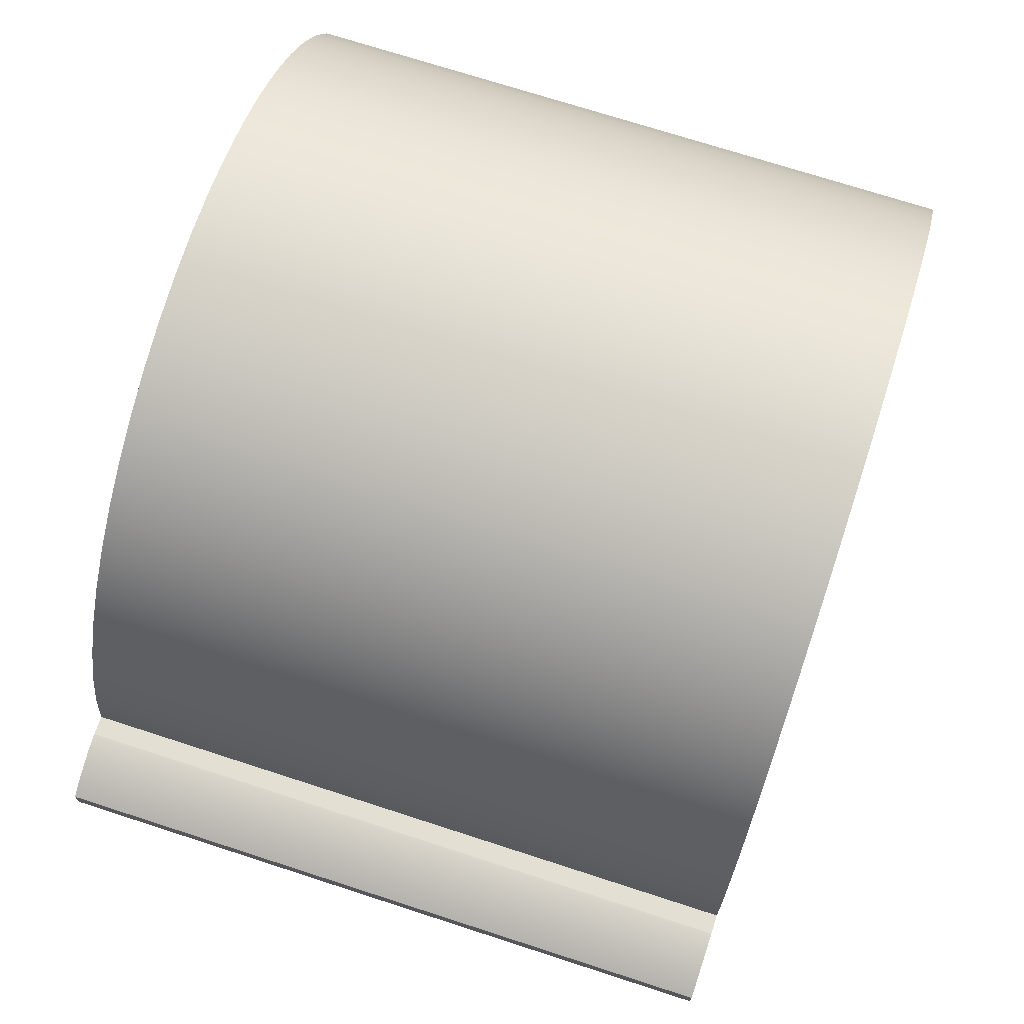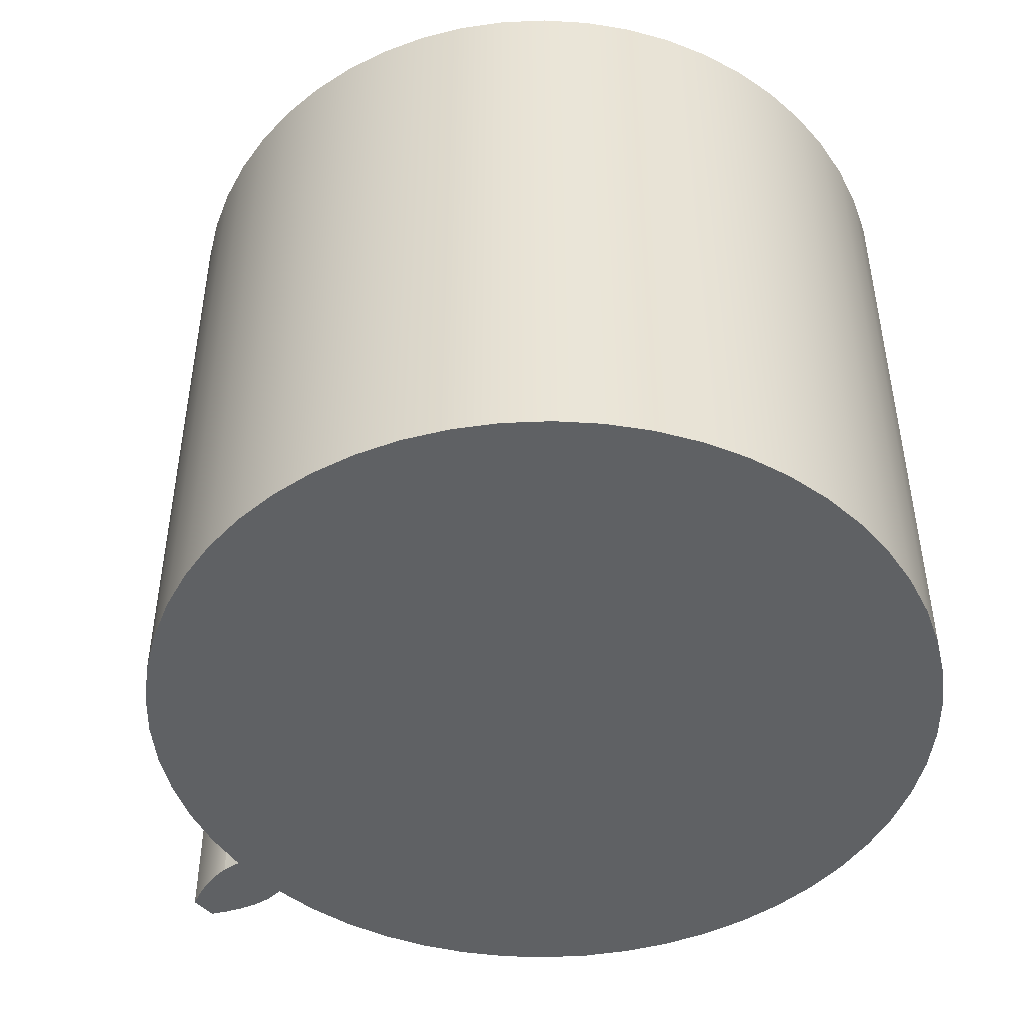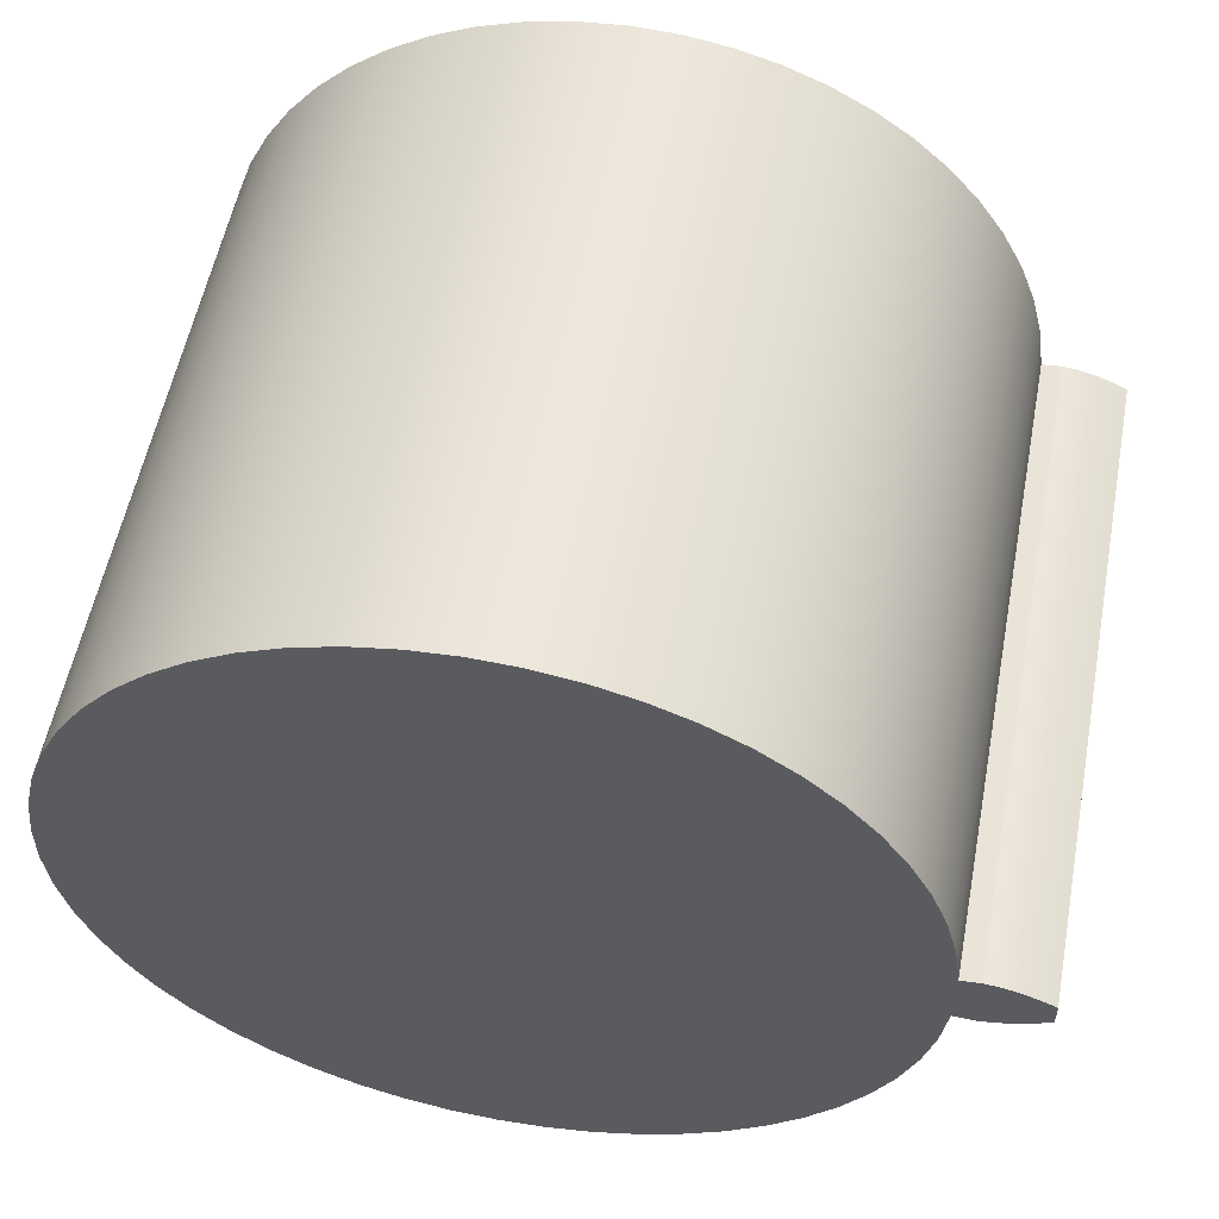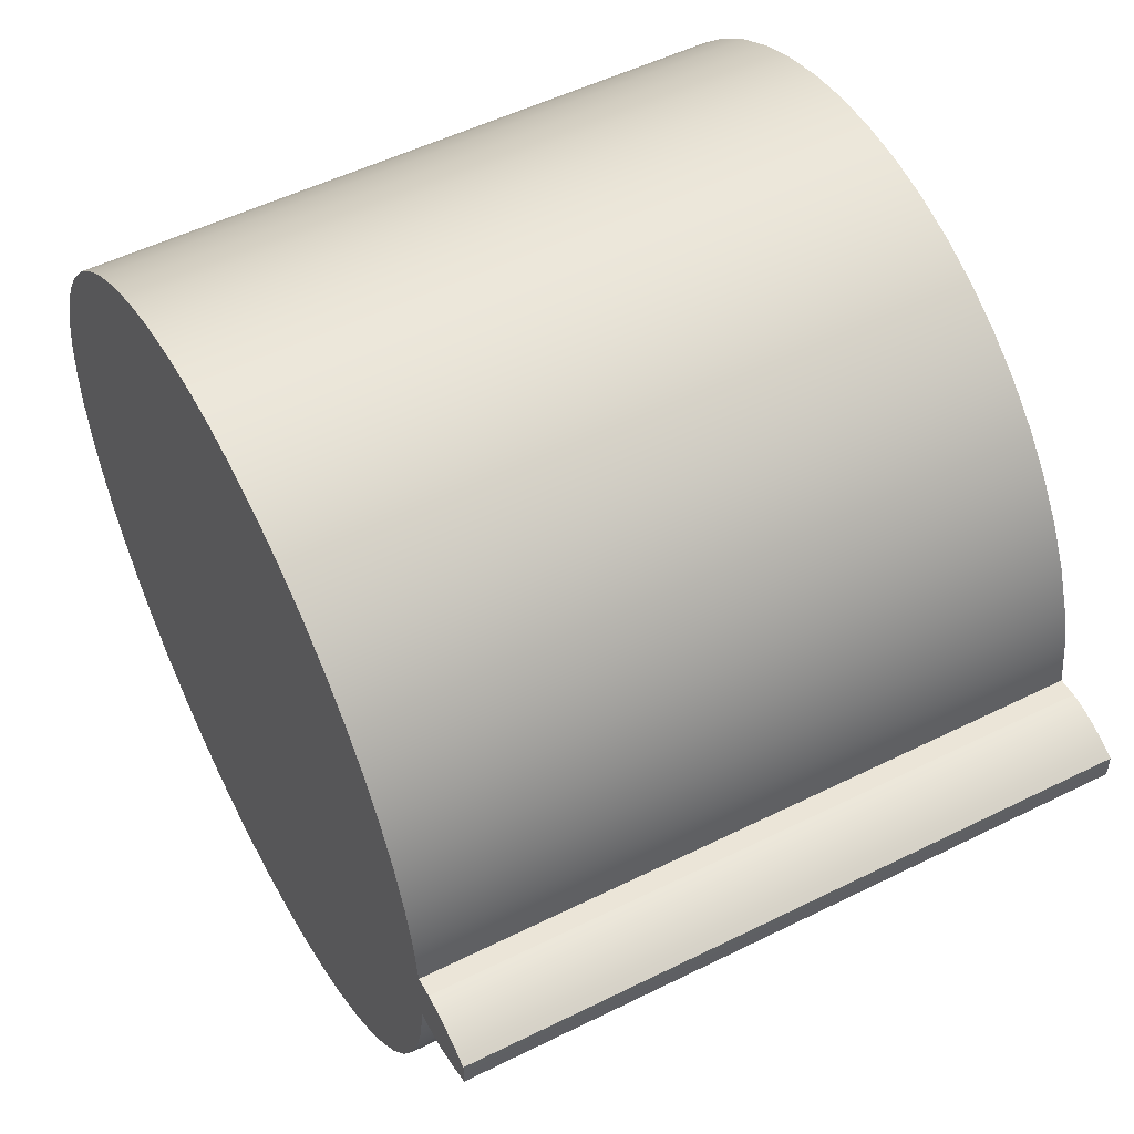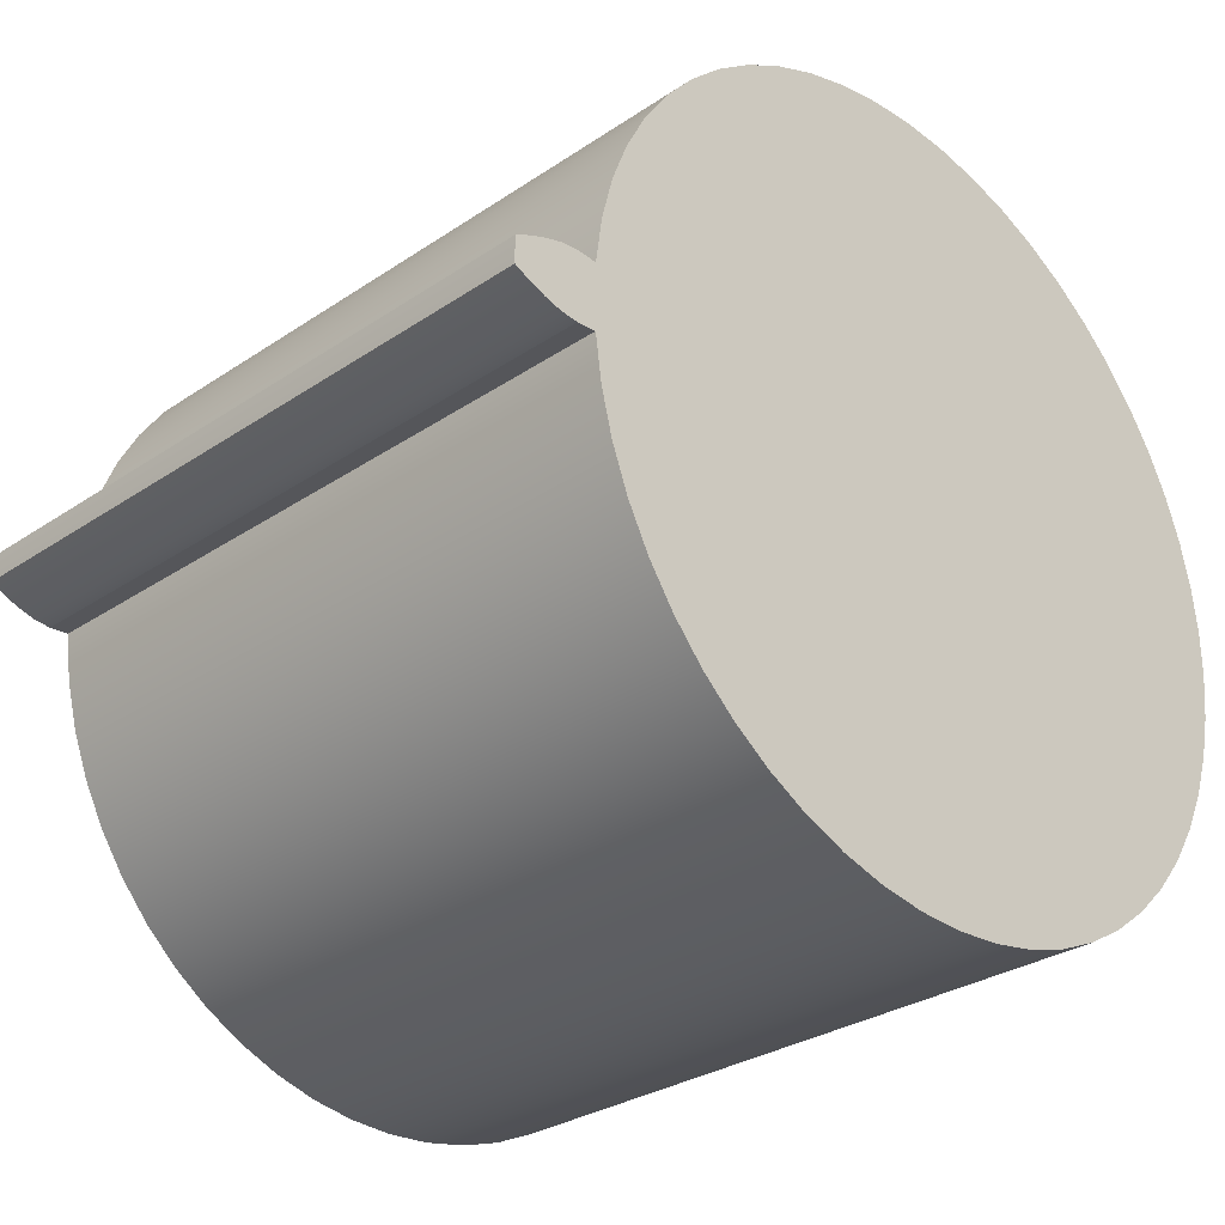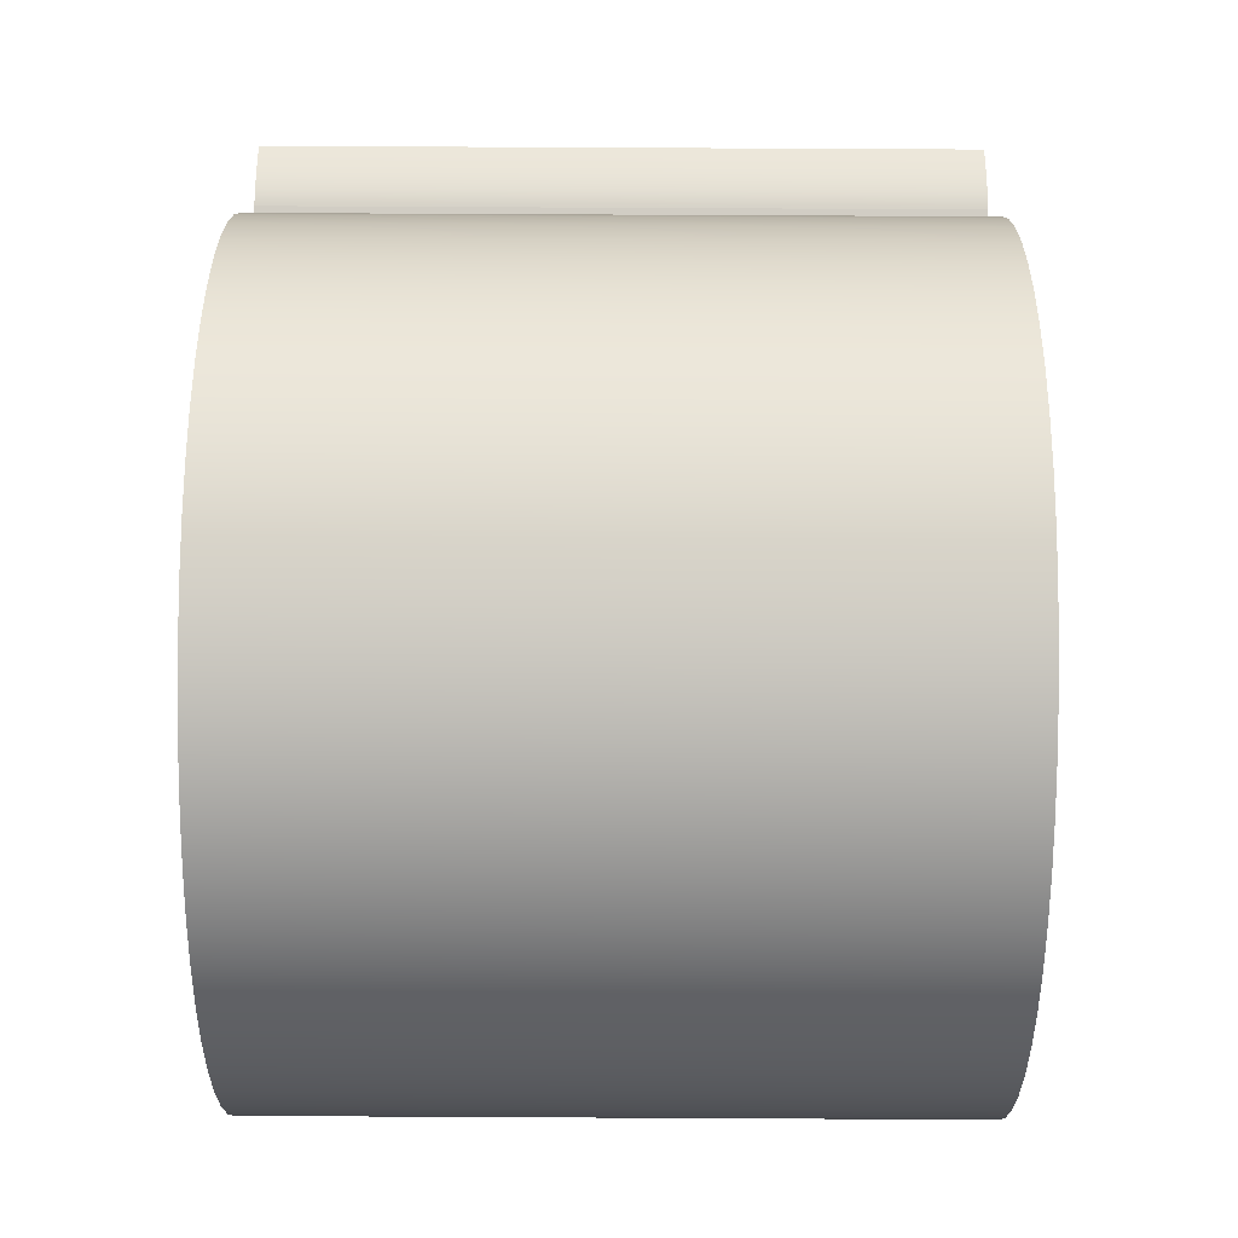
<metadata>
{"format":"obj","ext":"obj","renderer":"f3d","projection":"perspective","resolution":1024,"background":"white","views":[{"elev":71.8,"azim":108.0,"up":"+Y"},{"elev":-46.7,"azim":-140.2,"up":"+Z"},{"elev":55.2,"azim":10.7,"up":"+Y"},{"elev":52.8,"azim":62.0,"up":"+Y"},{"elev":-29.5,"azim":134.7,"up":"+Y"},{"elev":78.7,"azim":-89.7,"up":"+Y"}]}
</metadata>
<code>
v 1.786 -0.1434 0
v 1.873 -0.1504 0
v 1.873 -0.1504 3
v 1.786 -0.1434 3
v 1.873 0.1504 0
v 1.786 0.1434 0
v 1.786 0.1434 3
v 1.873 0.1504 3
v 2.166 0.0598 0
v 2.096 0.0936 0
v 2.024 0.1215 0
v 1.95 0.1419 0
v 1.873 0.1504 0
v 1.873 0.1504 3
v 1.95 0.1419 3
v 2.024 0.1215 3
v 2.096 0.0936 3
v 2.166 0.0598 3
v 2.166 -0.0598 0
v 2.167 -0.01994 0
v 2.167 0.01994 0
v 2.166 0.0598 0
v 2.166 0.0598 3
v 2.167 0.01994 3
v 2.167 -0.01994 3
v 2.166 -0.0598 3
v 1.873 -0.1504 0
v 1.95 -0.1419 0
v 2.024 -0.1215 0
v 2.096 -0.0936 0
v 2.166 -0.0598 0
v 2.166 -0.0598 3
v 2.096 -0.0936 3
v 2.024 -0.1215 3
v 1.95 -0.1419 3
v 1.873 -0.1504 3
v 1.786 0.1434 3
v 1.786 0.1434 0
v 1.757 0.3483 0
v 1.706 0.5485 0
v 1.631 0.7415 0
v 1.535 0.9246 0
v 1.418 1.095 0
v 1.282 1.251 0
v 1.129 1.391 0
v 0.9615 1.512 0
v 0.7808 1.613 0
v 0.5898 1.692 0
v 0.3908 1.749 0
v 0.1866 1.782 0
v -0.02001 1.792 0
v -0.2264 1.777 0
v -0.4298 1.739 0
v -0.6274 1.678 0
v -0.8167 1.595 0
v -0.995 1.49 0
v -1.16 1.365 0
v -1.31 1.222 0
v -1.442 1.063 0
v -1.555 0.8901 0
v -1.647 0.7049 0
v -1.717 0.5103 0
v -1.765 0.3089 0
v -1.789 0.1034 0
v -1.789 -0.1034 0
v -1.765 -0.3089 0
v -1.717 -0.5103 0
v -1.647 -0.7049 0
v -1.555 -0.8901 0
v -1.442 -1.063 0
v -1.31 -1.222 0
v -1.16 -1.365 0
v -0.995 -1.49 0
v -0.8167 -1.595 0
v -0.6274 -1.678 0
v -0.4298 -1.739 0
v -0.2264 -1.777 0
v -0.02001 -1.792 0
v 0.1866 -1.782 0
v 0.3908 -1.749 0
v 0.5898 -1.692 0
v 0.7808 -1.613 0
v 0.9615 -1.512 0
v 1.129 -1.391 0
v 1.282 -1.251 0
v 1.418 -1.095 0
v 1.535 -0.9246 0
v 1.631 -0.7415 0
v 1.706 -0.5485 0
v 1.757 -0.3483 0
v 1.786 -0.1434 0
v 1.786 -0.1434 3
v 1.757 -0.3483 3
v 1.706 -0.5485 3
v 1.631 -0.7415 3
v 1.535 -0.9246 3
v 1.418 -1.095 3
v 1.282 -1.251 3
v 1.129 -1.391 3
v 0.9615 -1.512 3
v 0.7808 -1.613 3
v 0.5898 -1.692 3
v 0.3908 -1.749 3
v 0.1866 -1.782 3
v -0.02001 -1.792 3
v -0.2264 -1.777 3
v -0.4298 -1.739 3
v -0.6274 -1.678 3
v -0.8167 -1.595 3
v -0.995 -1.49 3
v -1.16 -1.365 3
v -1.31 -1.222 3
v -1.442 -1.063 3
v -1.555 -0.8901 3
v -1.647 -0.7049 3
v -1.717 -0.5103 3
v -1.765 -0.3089 3
v -1.789 -0.1034 3
v -1.789 0.1034 3
v -1.765 0.3089 3
v -1.717 0.5103 3
v -1.647 0.7049 3
v -1.555 0.8901 3
v -1.442 1.063 3
v -1.31 1.222 3
v -1.16 1.365 3
v -0.995 1.49 3
v -0.8167 1.595 3
v -0.6274 1.678 3
v -0.4298 1.739 3
v -0.2264 1.777 3
v -0.02001 1.792 3
v 0.1866 1.782 3
v 0.3908 1.749 3
v 0.5898 1.692 3
v 0.7808 1.613 3
v 0.9615 1.512 3
v 1.129 1.391 3
v 1.282 1.251 3
v 1.418 1.095 3
v 1.535 0.9246 3
v 1.631 0.7415 3
v 1.706 0.5485 3
v 1.757 0.3483 3
v 1.786 0.1434 3
v 1.757 0.3483 3
v 1.706 0.5485 3
v 1.631 0.7415 3
v 1.535 0.9246 3
v 1.418 1.095 3
v 1.282 1.251 3
v 1.129 1.391 3
v 0.9615 1.512 3
v 0.7808 1.613 3
v 0.5898 1.692 3
v 0.3908 1.749 3
v 0.1866 1.782 3
v -0.02001 1.792 3
v -0.2264 1.777 3
v -0.4298 1.739 3
v -0.6274 1.678 3
v -0.8167 1.595 3
v -0.995 1.49 3
v -1.16 1.365 3
v -1.31 1.222 3
v -1.442 1.063 3
v -1.555 0.8901 3
v -1.647 0.7049 3
v -1.717 0.5103 3
v -1.765 0.3089 3
v -1.789 0.1034 3
v -1.789 -0.1034 3
v -1.765 -0.3089 3
v -1.717 -0.5103 3
v -1.647 -0.7049 3
v -1.555 -0.8901 3
v -1.442 -1.063 3
v -1.31 -1.222 3
v -1.16 -1.365 3
v -0.995 -1.49 3
v -0.8167 -1.595 3
v -0.6274 -1.678 3
v -0.4298 -1.739 3
v -0.2264 -1.777 3
v -0.02001 -1.792 3
v 0.1866 -1.782 3
v 0.3908 -1.749 3
v 0.5898 -1.692 3
v 0.7808 -1.613 3
v 0.9615 -1.512 3
v 1.129 -1.391 3
v 1.282 -1.251 3
v 1.418 -1.095 3
v 1.535 -0.9246 3
v 1.631 -0.7415 3
v 1.706 -0.5485 3
v 1.757 -0.3483 3
v 1.786 -0.1434 3
v 1.873 -0.1504 3
v 1.95 -0.1419 3
v 2.024 -0.1215 3
v 2.096 -0.0936 3
v 2.166 -0.0598 3
v 2.167 -0.01994 3
v 2.167 0.01994 3
v 2.166 0.0598 3
v 2.096 0.0936 3
v 2.024 0.1215 3
v 1.95 0.1419 3
v 1.873 0.1504 3
v 1.786 -0.1434 0
v 1.757 -0.3483 0
v 1.706 -0.5485 0
v 1.631 -0.7415 0
v 1.535 -0.9246 0
v 1.418 -1.095 0
v 1.282 -1.251 0
v 1.129 -1.391 0
v 0.9615 -1.512 0
v 0.7808 -1.613 0
v 0.5898 -1.692 0
v 0.3908 -1.749 0
v 0.1866 -1.782 0
v -0.02001 -1.792 0
v -0.2264 -1.777 0
v -0.4298 -1.739 0
v -0.6274 -1.678 0
v -0.8167 -1.595 0
v -0.995 -1.49 0
v -1.16 -1.365 0
v -1.31 -1.222 0
v -1.442 -1.063 0
v -1.555 -0.8901 0
v -1.647 -0.7049 0
v -1.717 -0.5103 0
v -1.765 -0.3089 0
v -1.789 -0.1034 0
v -1.789 0.1034 0
v -1.765 0.3089 0
v -1.717 0.5103 0
v -1.647 0.7049 0
v -1.555 0.8901 0
v -1.442 1.063 0
v -1.31 1.222 0
v -1.16 1.365 0
v -0.995 1.49 0
v -0.8167 1.595 0
v -0.6274 1.678 0
v -0.4298 1.739 0
v -0.2264 1.777 0
v -0.02001 1.792 0
v 0.1866 1.782 0
v 0.3908 1.749 0
v 0.5898 1.692 0
v 0.7808 1.613 0
v 0.9615 1.512 0
v 1.129 1.391 0
v 1.282 1.251 0
v 1.418 1.095 0
v 1.535 0.9246 0
v 1.631 0.7415 0
v 1.706 0.5485 0
v 1.757 0.3483 0
v 1.786 0.1434 0
v 1.873 0.1504 0
v 1.95 0.1419 0
v 2.024 0.1215 0
v 2.096 0.0936 0
v 2.166 0.0598 0
v 2.167 0.01994 0
v 2.167 -0.01994 0
v 2.166 -0.0598 0
v 2.096 -0.0936 0
v 2.024 -0.1215 0
v 1.95 -0.1419 0
v 1.873 -0.1504 0
g 23be61f4-e2a0-11ea-954c-54bf646e7e1f
f 1 2 4
f 4 2 3
g 23c18fe4-e2a0-11ea-9413-54bf646e7e1f
f 5 6 8
f 8 6 7
g 23c44998-e2a0-11ea-b33a-54bf646e7e1f
f 9 10 18
f 18 10 17
f 17 10 11
f 17 11 16
f 16 11 12
f 16 12 15
f 15 12 13
f 15 13 14
g 23c729fe-e2a0-11ea-8d47-54bf646e7e1f
f 26 19 25
f 25 19 20
f 25 20 24
f 24 20 21
f 24 21 23
f 23 21 22
g 23c9bce8-e2a0-11ea-8977-54bf646e7e1f
f 27 28 36
f 36 28 35
f 35 28 29
f 35 29 34
f 34 29 30
f 34 30 33
f 33 30 31
f 33 31 32
g 23754108-e2a0-11ea-af35-54bf646e7e1f
f 37 38 144
f 144 38 39
f 144 39 143
f 143 39 40
f 143 40 142
f 142 40 41
f 142 41 141
f 141 41 42
f 141 42 140
f 140 42 43
f 140 43 139
f 139 43 44
f 139 44 138
f 138 44 45
f 138 45 137
f 137 45 46
f 137 46 136
f 136 46 47
f 136 47 135
f 135 47 48
f 135 48 134
f 134 48 49
f 134 49 133
f 133 49 50
f 133 50 132
f 132 50 51
f 132 51 131
f 131 51 52
f 131 52 130
f 130 52 53
f 130 53 129
f 129 53 54
f 129 54 128
f 128 54 55
f 128 55 127
f 127 55 56
f 127 56 126
f 126 56 57
f 126 57 125
f 125 57 58
f 125 58 124
f 124 58 59
f 124 59 123
f 123 59 60
f 123 60 122
f 122 60 61
f 122 61 121
f 121 61 62
f 121 62 120
f 120 62 63
f 120 63 119
f 119 63 64
f 119 64 118
f 118 64 65
f 118 65 117
f 117 65 66
f 117 66 116
f 116 66 67
f 116 67 115
f 115 67 68
f 115 68 114
f 114 68 69
f 114 69 113
f 113 69 70
f 113 70 112
f 112 70 71
f 112 71 111
f 111 71 72
f 111 72 110
f 110 72 73
f 110 73 109
f 109 73 74
f 109 74 108
f 108 74 75
f 108 75 107
f 107 75 76
f 107 76 106
f 106 76 77
f 106 77 105
f 105 77 78
f 105 78 104
f 104 78 79
f 104 79 103
f 103 79 80
f 103 80 102
f 102 80 81
f 102 81 101
f 101 81 82
f 101 82 100
f 100 82 83
f 100 83 99
f 99 83 84
f 99 84 98
f 98 84 85
f 98 85 97
f 97 85 86
f 97 86 96
f 96 86 87
f 96 87 95
f 95 87 88
f 95 88 94
f 94 88 89
f 94 89 93
f 93 89 90
f 93 90 92
f 92 90 91
g 237738e4-e2a0-11ea-9d93-54bf646e7e1f
f 146 170 145
f 145 170 171
f 145 171 172
f 170 146 169
f 169 146 147
f 169 147 168
f 168 147 148
f 168 148 167
f 167 148 149
f 167 149 166
f 166 149 150
f 166 150 165
f 165 150 151
f 165 151 164
f 164 151 152
f 164 152 163
f 163 152 153
f 163 153 162
f 162 153 154
f 162 154 161
f 161 154 155
f 161 155 160
f 160 155 156
f 160 156 159
f 159 156 157
f 159 157 158
f 145 172 198
f 198 172 173
f 198 173 197
f 197 173 174
f 197 174 196
f 196 174 175
f 196 175 195
f 195 175 176
f 195 176 194
f 194 176 177
f 194 177 193
f 193 177 178
f 193 178 192
f 192 178 179
f 192 179 191
f 191 179 180
f 191 180 190
f 190 180 181
f 190 181 189
f 189 181 182
f 189 182 188
f 188 182 183
f 188 183 187
f 187 183 184
f 187 184 186
f 186 184 185
f 198 199 145
f 145 199 210
f 210 199 209
f 209 199 200
f 209 200 201
f 209 201 208
f 208 201 202
f 208 202 207
f 207 202 204
f 207 204 205
f 202 203 204
f 205 206 207
g 23795794-e2a0-11ea-afe0-54bf646e7e1f
f 212 236 211
f 211 236 237
f 211 237 264
f 264 237 238
f 264 238 239
f 236 212 235
f 235 212 213
f 235 213 234
f 234 213 214
f 234 214 233
f 233 214 215
f 233 215 232
f 232 215 216
f 232 216 231
f 231 216 217
f 231 217 230
f 230 217 218
f 230 218 229
f 229 218 219
f 229 219 228
f 228 219 220
f 228 220 227
f 227 220 221
f 227 221 226
f 226 221 222
f 226 222 225
f 225 222 223
f 225 223 224
f 264 239 263
f 263 239 240
f 263 240 262
f 262 240 241
f 262 241 261
f 261 241 242
f 261 242 260
f 260 242 243
f 260 243 259
f 259 243 244
f 259 244 258
f 258 244 245
f 258 245 257
f 257 245 246
f 257 246 256
f 256 246 247
f 256 247 255
f 255 247 248
f 255 248 254
f 254 248 249
f 254 249 253
f 253 249 250
f 253 250 252
f 252 250 251
f 211 264 276
f 276 264 265
f 276 265 266
f 267 274 266
f 266 274 275
f 266 275 276
f 274 267 273
f 273 267 268
f 273 268 271
f 271 268 270
f 270 268 269
f 271 272 273

</code>
